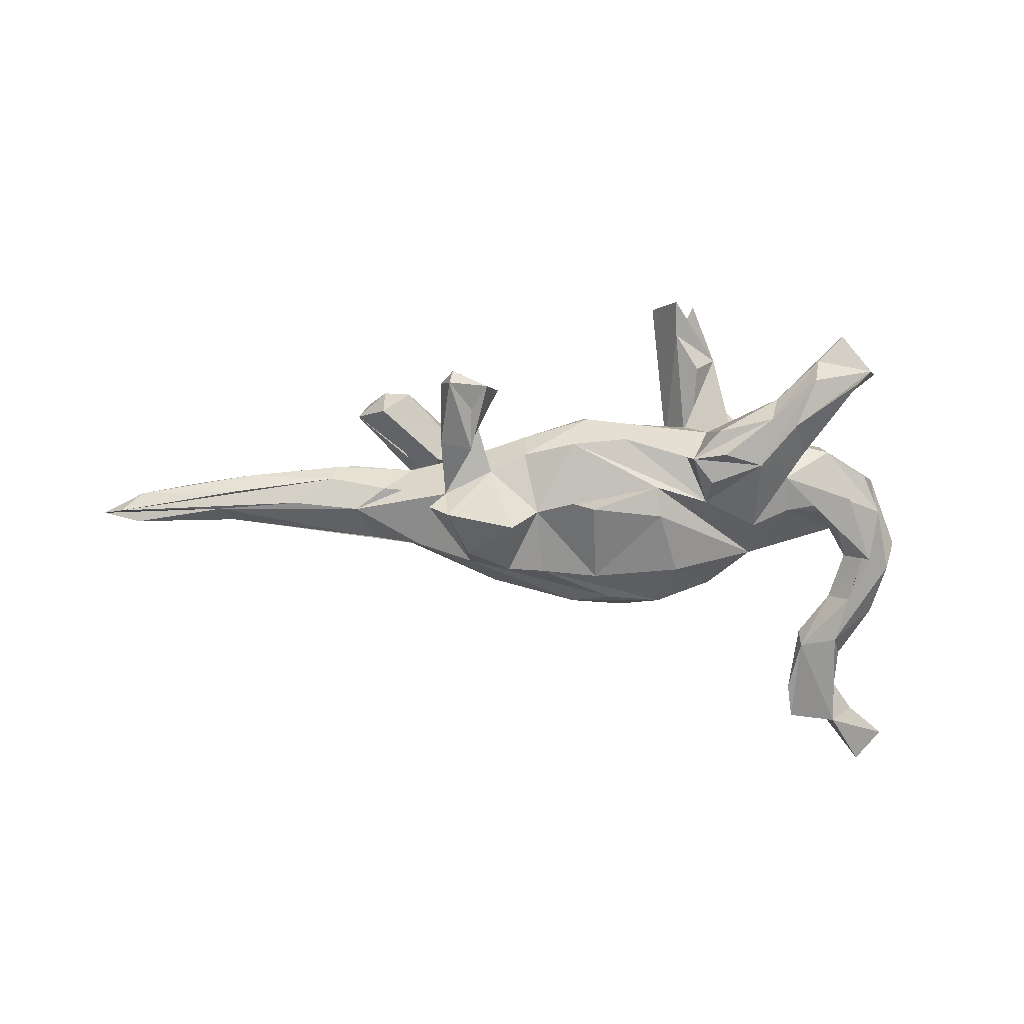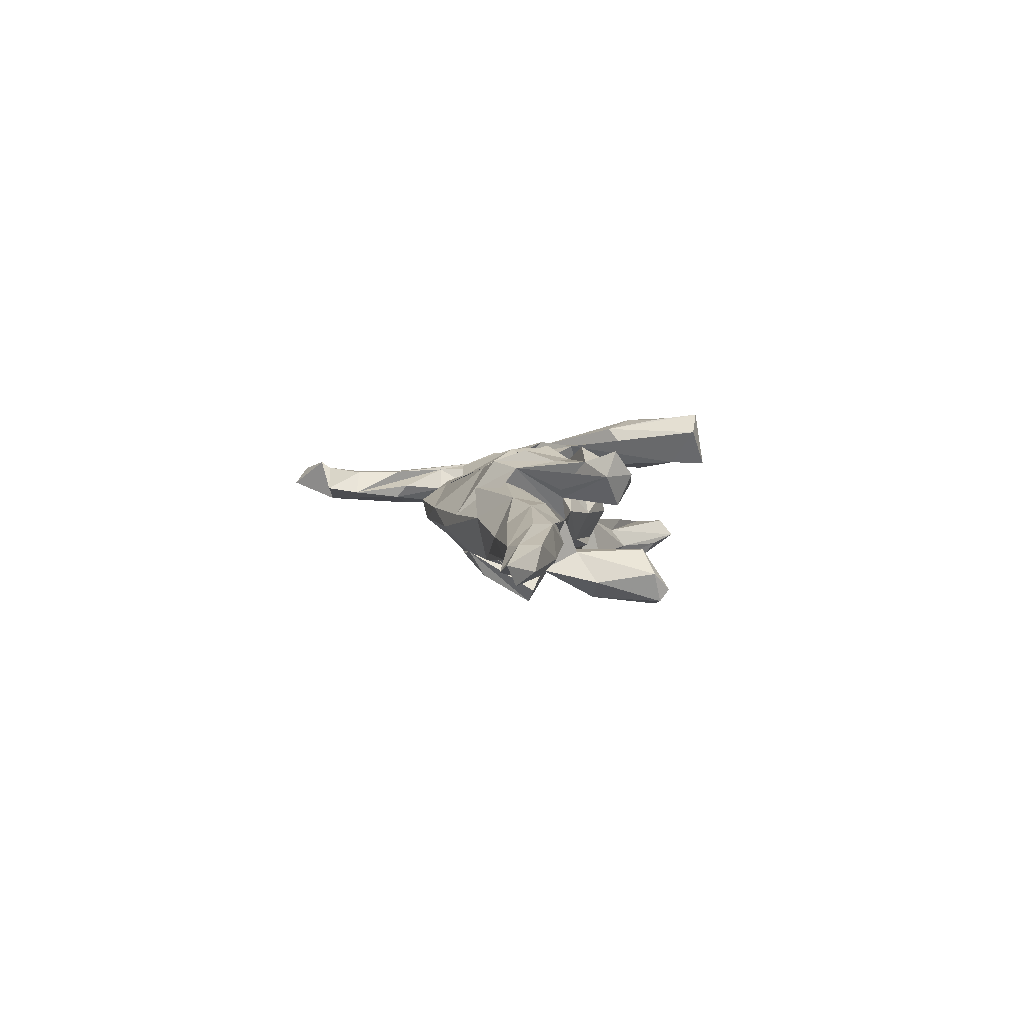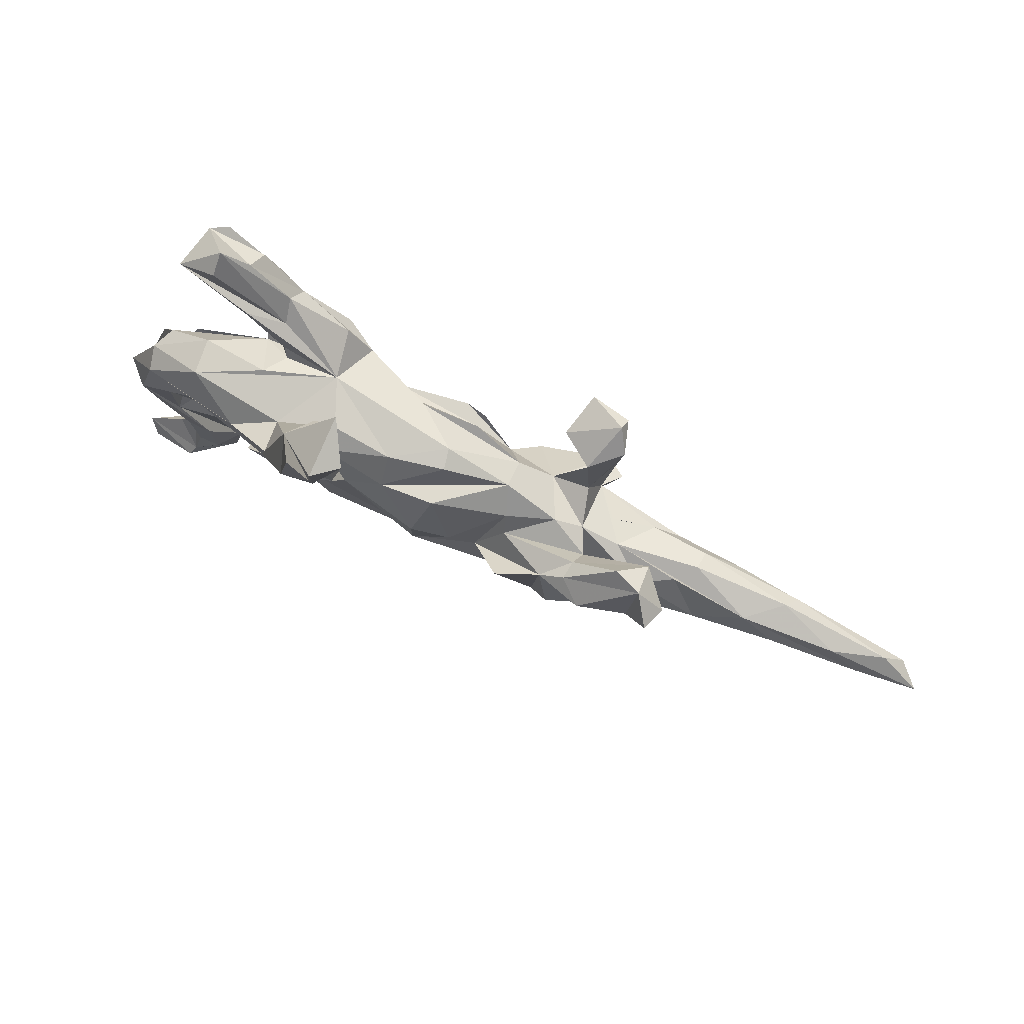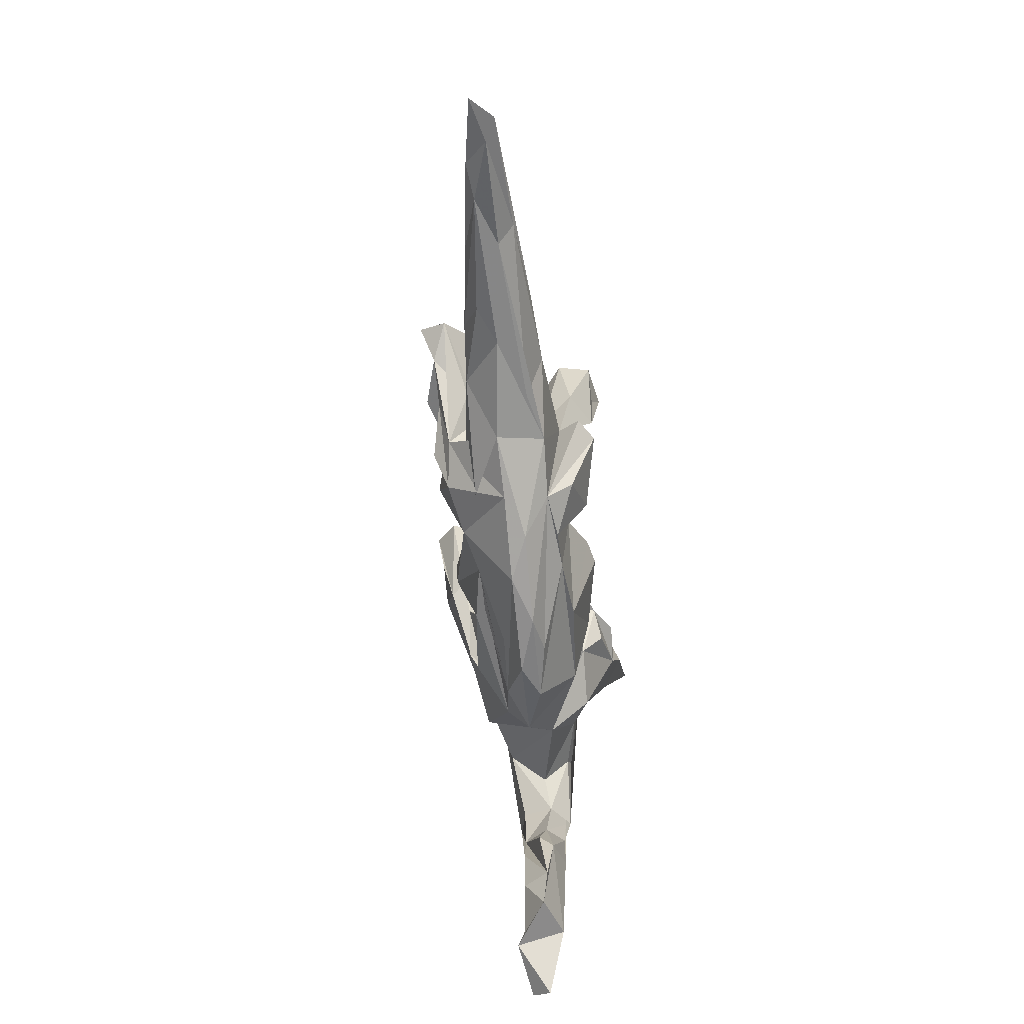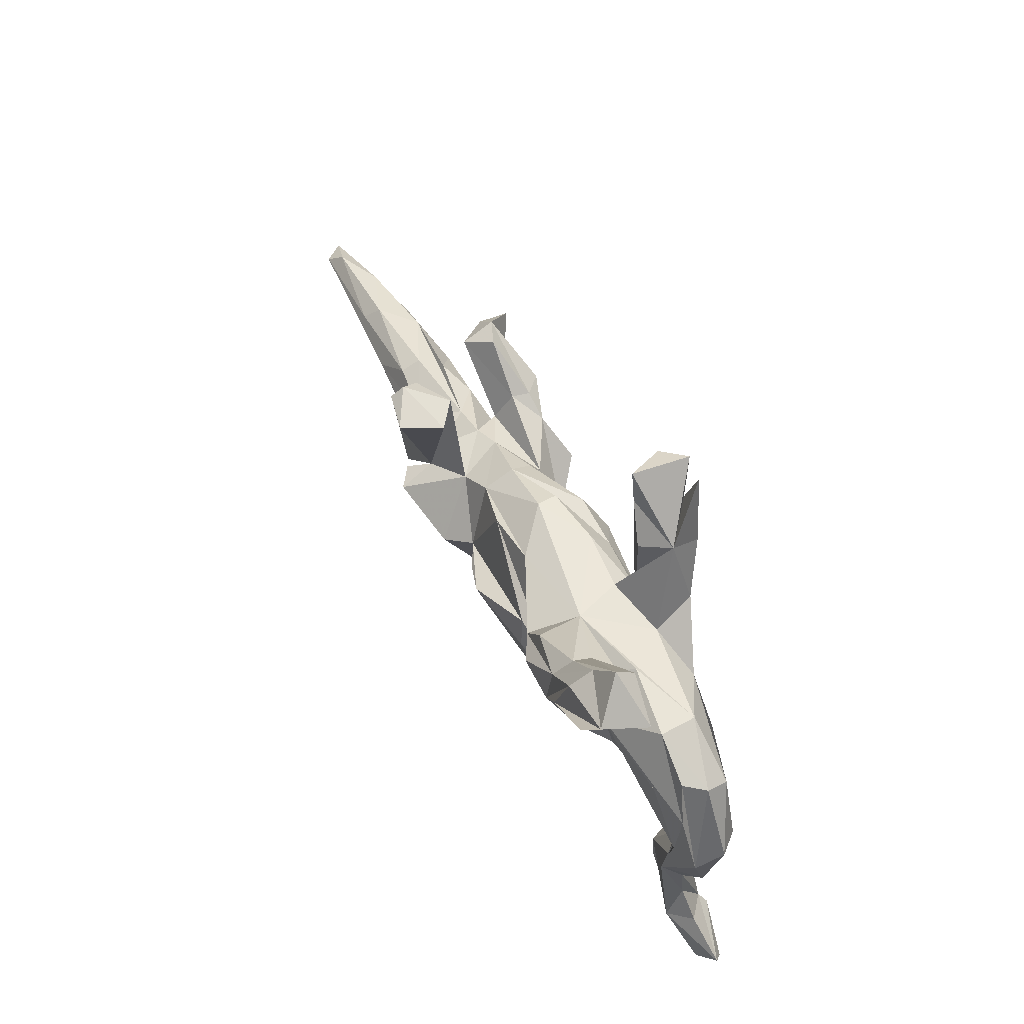
<metadata>
{"format":"obj","ext":"obj","renderer":"f3d","projection":"perspective","resolution":1024,"background":"white","views":[{"elev":-76.6,"azim":173.8,"up":"+Z"},{"elev":5.2,"azim":84.4,"up":"+Z"},{"elev":75.0,"azim":23.7,"up":"+Y"},{"elev":-61.8,"azim":95.7,"up":"+Y"},{"elev":56.7,"azim":-115.9,"up":"+Y"}]}
</metadata>
<code>
v 0.8806 -0.1287 -0.003693
v 0.8449 -0.1124 -0.03724
v 0.8136 -0.0822 -0.02136
v 0.8159 -0.1325 -0.02175
v 0.7296 -0.06263 0.007933
v 0.7763 -0.1022 0.01259
v 0.6508 -0.1108 -0.02306
v 0.67 -0.08758 -0.04753
v 0.7241 -0.113 0.005216
v 0.6336 -0.06551 0.0297
v 0.6323 -0.02986 -0.02498
v 0.6492 -0.05482 -0.0474
v 0.5443 -0.09654 0.02145
v 0.5432 -0.0602 -0.06159
v 0.5774 -0.02865 0.02266
v 0.4917 -0.1112 -0.004997
v 0.4525 -0.001472 0.01514
v 0.5018 -0.05397 0.04579
v 0.4169 -0.07501 0.05155
v 0.5146 -0.09871 -0.04515
v 0.4824 -0.0138 -0.04752
v 0.3996 -0.1128 -0.04137
v 0.48 0.000775 -0.01745
v 0.4356 -0.05781 -0.06922
v 0.4564 0.07365 0.08658
v 0.4133 0.121 0.08746
v 0.4416 0.09003 0.1272
v 0.3406 -0.1272 0.01139
v 0.3912 -0.019 -0.05636
v 0.4 -0.01938 0.03998
v 0.3222 -0.11 -0.06122
v 0.4051 0.04531 0.108
v 0.411 0.09856 0.0366
v 0.3539 0.01123 0.05841
v 0.3446 0.003494 0.1055
v 0.2488 -0.1556 0.008738
v 0.3486 0.005411 -0.000134
v 0.33 0.05014 0.1284
v 0.2857 -0.01107 -0.08423
v 0.3698 0.1267 0.06992
v 0.2889 -0.07407 0.06674
v 0.3135 -0.04786 0.05654
v 0.3056 -0.05802 0.0919
v 0.3099 -0.02958 -0.1164
v 0.3249 -0.002426 -0.03788
v 0.2986 0.06617 0.06978
v 0.3059 0.02096 0.04128
v 0.231 -0.1313 -0.05792
v 0.1843 -0.1715 -0.0179
v 0.2419 -0.09031 0.09986
v 0.2874 0.02761 0.001501
v 0.2561 0.03828 0.1034
v 0.2755 -0.04011 0.1202
v 0.3017 0.08131 -0.1052
v 0.2394 -0.1228 0.05557
v 0.2728 0.04996 -0.05556
v 0.2974 0.1909 -0.1392
v 0.3124 0.1788 -0.09019
v 0.2498 0.08159 -0.1369
v 0.2945 0.06353 0.09797
v 0.2365 -0.1073 -0.09821
v 0.2563 0.1495 -0.1401
v 0.2674 0.1656 -0.05281
v 0.278 -0.03409 -0.1388
v 0.2941 0.207 -0.1194
v 0.212 0.02995 -0.05601
v 0.1623 -0.1357 -0.06805
v 0.1645 -0.1024 0.08341
v 0.2161 0.1772 -0.0874
v 0.1108 -0.1353 0.06395
v 0.1167 -0.1864 0.01001
v 0.2442 0.04295 0.0123
v 0.1881 0.008613 0.1235
v 0.1661 -0.05014 -0.1171
v 0.1761 0.02144 0.05978
v 0.2349 0.1937 -0.1521
v 0.132 -0.04909 0.07737
v 0.1721 0.05266 0.03983
v 0.09377 -0.01591 0.09366
v 0.02289 -0.1289 0.07772
v 0.1574 0.06375 -0.04554
v 0.1255 -0.02613 -0.08487
v 0.1049 -0.1327 -0.07008
v 0.04222 -0.1951 -0.01621
v 0.06775 0.001255 -0.1127
v 0.1582 0.08537 0.000938
v 0.05984 0.08276 0.07576
v -0.04458 -0.1993 0.009955
v 0.03776 0.0158 0.1114
v 0.03268 -0.002492 -0.1221
v -0.01989 -0.178 -0.02942
v 0.07616 0.09552 -0.06498
v 0.03665 -0.03829 0.1093
v 0.0131 -0.1289 -0.081
v 0.06147 0.1227 0.02782
v -0.08615 0.04981 0.08864
v -0.002308 -0.1707 0.03481
v -0.1252 -0.1046 -0.07264
v -0.1186 -0.146 0.04019
v -0.02575 0.07613 0.07816
v -0.122 -0.05831 0.09214
v -0.1077 -0.1793 -0.01477
v -0.08458 -0.006966 -0.1013
v 0.05566 0.1296 -0.004454
v -0.02666 0.1205 0.04384
v -0.07306 0.04102 -0.09434
v -0.2011 -0.08331 0.04766
v -0.0111 0.1124 -0.05928
v -0.1145 0.1024 -0.07124
v -0.1953 -0.1429 0.01182
v -0.2279 0.04217 0.09968
v -0.2543 -0.07178 -0.02319
v -0.1069 0.1623 0.1385
v -0.08616 0.18 0.1121
v -0.09719 0.08771 0.1061
v -0.04705 0.3148 0.1344
v -0.1257 0.1025 0.06767
v -0.08922 0.2822 0.07476
v -0.1213 0.1267 0.0347
v -0.1593 0.02396 -0.08766
v -0.1512 0.1349 -0.03842
v -0.1358 0.137 0.06346
v -0.1691 0.01739 0.0901
v -0.1261 0.1005 -0.1119
v -0.09533 0.2482 0.1562
v -0.08125 0.3406 0.07311
v -0.08193 0.3261 0.1665
v -0.2459 -0.008632 -0.08578
v -0.1317 0.2285 0.06212
v -0.1632 0.2403 0.1027
v -0.1615 0.06436 -0.1208
v -0.1474 0.2073 0.154
v -0.1537 0.0376 0.1116
v -0.1634 0.1526 -0.1111
v -0.1751 0.1188 -0.1392
v -0.3785 -0.3744 0.007429
v -0.2106 0.1134 0.05901
v -0.2419 0.1143 -0.04253
v -0.1995 0.1491 0.1185
v -0.1211 0.3251 0.1604
v -0.3639 -0.3187 -0.000582
v -0.2456 0.1865 -0.1319
v -0.2374 0.1067 -0.1364
v -0.2665 -0.01318 0.08837
v -0.2493 0.1289 -0.05268
v -0.3701 -0.216 0.01176
v -0.3046 0.01781 -0.05851
v -0.4418 -0.3726 0.04514
v -0.3737 -0.2355 -0.0111
v -0.3945 -0.2318 0.03931
v -0.4499 -0.3671 -0.01877
v -0.3928 -0.3127 0.03842
v -0.2934 0.07691 -0.06933
v -0.5091 -0.444 0.009732
v -0.253 0.2159 -0.1037
v -0.4343 -0.2322 0.03817
v -0.4259 -0.3094 0.03846
v -0.2845 0.07779 0.08364
v -0.3633 0.1164 0.03809
v -0.2478 0.1902 -0.07117
v -0.2627 0.09388 -0.06509
v -0.4471 -0.3073 0.007697
v -0.4522 -0.3894 0.05646
v -0.4834 -0.3494 0.01211
v -0.2849 0.1829 -0.1486
v -0.4449 -0.2458 0.003638
v -0.4114 -0.1426 0.002294
v -0.315 0.1667 -0.06666
v -0.263 0.1301 -0.004381
v -0.5321 -0.4214 0.03916
v -0.3066 0.1298 -0.119
v -0.3699 0.02046 0.05732
v -0.4287 -0.2148 -0.02749
v -0.3034 0.2162 -0.0549
v -0.3945 -0.01984 0.001698
v -0.3118 0.2873 -0.1057
v -0.5473 -0.3948 0.02307
v -0.3886 0.02164 -0.04062
v -0.4386 -0.05983 0.04152
v -0.4416 -0.1381 -0.02728
v -0.4258 -0.06396 -0.005538
v -0.3068 0.2601 -0.1385
v -0.4362 -0.1418 0.04048
v -0.368 0.119 -0.0177
v -0.37 0.2287 -0.07955
v -0.3683 0.07474 0.06798
v -0.4374 0.08344 -0.02001
v -0.4774 -0.1461 0.04063
v -0.412 0.04653 -0.04837
v -0.4902 -0.163 0.006872
v -0.4825 -0.05195 0.05191
v -0.4649 -0.06008 -0.03668
v -0.4685 0.02661 -0.03115
v -0.3482 0.3311 -0.09174
v -0.3952 0.2841 -0.1364
v -0.5018 -0.07476 -0.02002
v -0.4491 0.05629 0.04877
v -0.3748 0.2651 -0.1567
v -0.5143 -0.03765 0.01819
v -0.3494 0.307 -0.06232
v -0.4562 0.0733 0.01305
v -0.4155 0.2698 -0.07019
f 101 107 80
f 70 80 107
f 123 101 80
f 123 107 101
f 52 32 38
f 26 38 32
f 60 52 38
f 35 32 52
f 35 53 50
f 52 50 53
f 43 35 50
f 52 53 35
f 114 111 115
f 133 115 111
f 116 114 115
f 113 111 114
f 132 111 113
f 116 113 114
f 77 68 73
f 50 73 68
f 111 139 158
f 137 158 139
f 172 111 158
f 133 111 144
f 112 144 111
f 133 107 123
f 127 116 126
f 118 126 116
f 130 127 126
f 113 116 127
f 125 127 130
f 118 130 126
f 140 125 130
f 132 125 140
f 132 140 130
f 32 25 27
f 26 27 25
f 26 32 27
f 34 25 32
f 127 125 113
f 132 113 125
f 111 132 130
f 60 38 26
f 43 32 35
f 130 139 111
f 137 139 130
f 73 50 52
f 77 73 52
f 107 133 144
f 57 58 54
f 56 54 58
f 59 57 54
f 65 58 57
f 39 54 56
f 63 56 58
f 69 63 65
f 58 65 63
f 76 69 65
f 57 76 65
f 39 69 76
f 153 171 128
f 143 128 171
f 120 128 143
f 165 143 171
f 143 135 124
f 142 124 135
f 131 143 124
f 142 135 143
f 198 165 171
f 182 143 165
f 134 124 142
f 120 131 124
f 120 143 131
f 195 198 185
f 171 185 198
f 202 195 185
f 195 165 198
f 195 182 165
f 142 143 182
f 182 176 142
f 155 142 176
f 195 176 182
f 155 134 142
f 121 124 134
f 194 195 202
f 194 176 195
f 62 57 59
f 76 62 59
f 76 57 62
f 39 59 54
f 24 8 22
f 20 22 8
f 31 24 22
f 14 8 24
f 202 185 168
f 171 168 185
f 174 202 168
f 202 200 194
f 160 194 200
f 160 200 202
f 174 160 202
f 108 104 81
f 86 81 104
f 92 108 81
f 121 104 108
f 56 63 66
f 39 66 63
f 51 39 56
f 29 14 24
f 45 29 24
f 21 14 29
f 2 14 21
f 23 21 29
f 8 14 2
f 12 2 21
f 3 2 12
f 11 12 21
f 20 8 7
f 4 7 8
f 22 20 7
f 8 1 4
f 6 4 1
f 2 1 8
f 3 12 11
f 23 11 21
f 39 63 69
f 106 112 120
f 128 120 112
f 103 94 98
f 83 98 94
f 112 103 98
f 90 94 103
f 153 128 147
f 112 147 128
f 189 153 147
f 121 160 174
f 15 11 23
f 37 15 23
f 5 11 15
f 150 141 183
f 146 183 141
f 191 150 183
f 152 141 150
f 199 190 156
f 166 156 190
f 188 199 156
f 196 190 199
f 166 162 148
f 164 148 162
f 157 166 148
f 173 162 166
f 177 151 154
f 163 154 151
f 177 154 170
f 163 170 154
f 163 177 170
f 191 197 199
f 201 199 197
f 188 191 199
f 186 197 191
f 70 99 97
f 68 97 99
f 99 71 68
f 36 68 71
f 88 71 99
f 179 191 183
f 181 179 183
f 186 191 179
f 191 188 156
f 150 191 156
f 156 152 150
f 157 152 156
f 148 152 157
f 166 157 156
f 136 152 148
f 141 152 136
f 163 136 148
f 177 163 148
f 151 136 163
f 164 177 148
f 151 177 164
f 60 26 40
f 33 40 26
f 115 118 116
f 6 5 15
f 3 11 5
f 1 3 5
f 6 1 5
f 2 3 1
f 9 4 6
f 149 136 151
f 173 149 151
f 162 173 151
f 180 149 173
f 106 92 82
f 81 82 92
f 90 106 82
f 120 92 106
f 82 66 74
f 64 74 66
f 67 82 74
f 81 66 82
f 74 64 61
f 48 61 64
f 67 74 61
f 44 48 64
f 67 61 48
f 155 160 121
f 134 155 121
f 194 160 155
f 108 92 120
f 85 90 82
f 94 85 82
f 94 90 85
f 39 64 66
f 44 64 39
f 176 194 155
f 39 76 59
f 122 129 118
f 130 118 129
f 130 129 122
f 46 33 47
f 25 47 33
f 75 46 47
f 40 33 46
f 47 25 43
f 34 43 25
f 51 47 43
f 15 10 6
f 9 6 10
f 18 10 15
f 39 45 24
f 31 39 24
f 39 29 45
f 48 44 39
f 51 56 66
f 72 66 81
f 121 108 124
f 109 124 108
f 145 121 174
f 138 121 145
f 168 145 174
f 161 145 168
f 7 31 22
f 48 39 31
f 169 121 138
f 161 138 145
f 171 161 168
f 31 16 28
f 19 28 16
f 49 31 28
f 7 16 31
f 49 48 31
f 117 122 118
f 25 33 26
f 151 164 162
f 17 15 37
f 29 37 23
f 196 193 173
f 180 173 193
f 190 196 173
f 187 193 196
f 167 149 180
f 192 180 193
f 153 192 193
f 167 180 192
f 102 98 83
f 91 102 83
f 110 98 102
f 184 153 193
f 189 192 153
f 192 189 178
f 147 178 189
f 181 192 178
f 175 181 178
f 167 192 181
f 144 112 107
f 110 107 112
f 112 98 110
f 82 83 94
f 48 91 83
f 84 102 91
f 91 48 84
f 49 84 48
f 178 147 175
f 112 175 147
f 67 48 83
f 82 67 83
f 187 184 193
f 201 184 187
f 169 153 184
f 138 153 169
f 159 169 184
f 153 138 161
f 106 103 112
f 171 153 161
f 77 52 75
f 46 75 52
f 78 77 75
f 36 43 50
f 55 41 43
f 51 43 41
f 28 55 43
f 19 41 55
f 186 172 158
f 197 186 158
f 179 172 186
f 87 89 79
f 93 79 89
f 78 87 79
f 100 89 87
f 117 96 100
f 89 100 96
f 123 115 133
f 115 96 117
f 118 115 117
f 123 96 115
f 36 28 43
f 93 68 77
f 78 79 93
f 96 93 89
f 80 93 96
f 123 80 96
f 68 36 50
f 78 93 77
f 70 68 93
f 97 68 70
f 80 70 93
f 86 100 87
f 34 32 43
f 119 122 117
f 60 46 52
f 40 46 60
f 72 78 75
f 72 75 47
f 181 172 179
f 107 110 99
f 88 99 110
f 70 107 99
f 112 111 172
f 175 112 172
f 201 197 159
f 158 159 197
f 184 201 159
f 28 36 71
f 137 159 158
f 121 159 137
f 30 41 19
f 28 19 55
f 159 121 169
f 119 137 130
f 122 119 130
f 105 119 117
f 42 41 30
f 51 42 30
f 51 41 42
f 84 71 88
f 81 86 72
f 78 72 86
f 39 51 37
f 30 37 51
f 29 39 37
f 71 84 49
f 7 4 9
f 16 7 9
f 30 17 37
f 18 15 17
f 18 17 30
f 72 51 66
f 47 51 72
f 95 86 104
f 105 95 104
f 100 86 95
f 16 9 13
f 18 13 9
f 19 16 13
f 119 105 121
f 104 121 105
f 137 119 121
f 71 49 28
f 196 201 187
f 106 90 103
f 120 124 109
f 120 109 108
f 149 141 136
f 190 173 166
f 149 146 141
f 167 146 149
f 167 183 146
f 201 196 199
f 167 181 183
f 175 172 181
f 88 110 102
f 84 88 102
f 18 19 13
f 87 78 86
f 100 95 105
f 18 9 10
f 19 18 30
f 117 100 105

</code>
